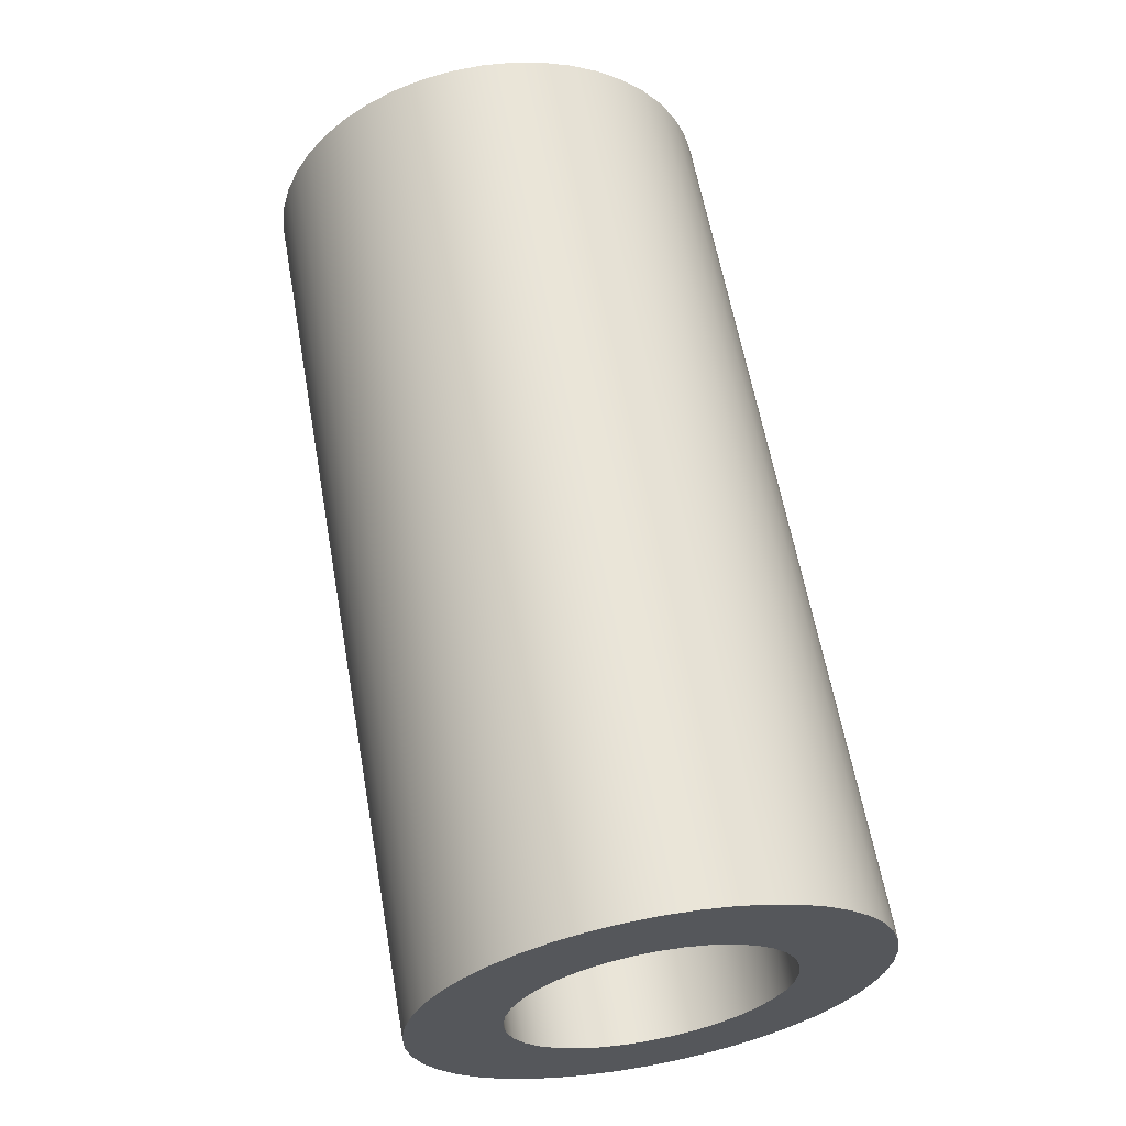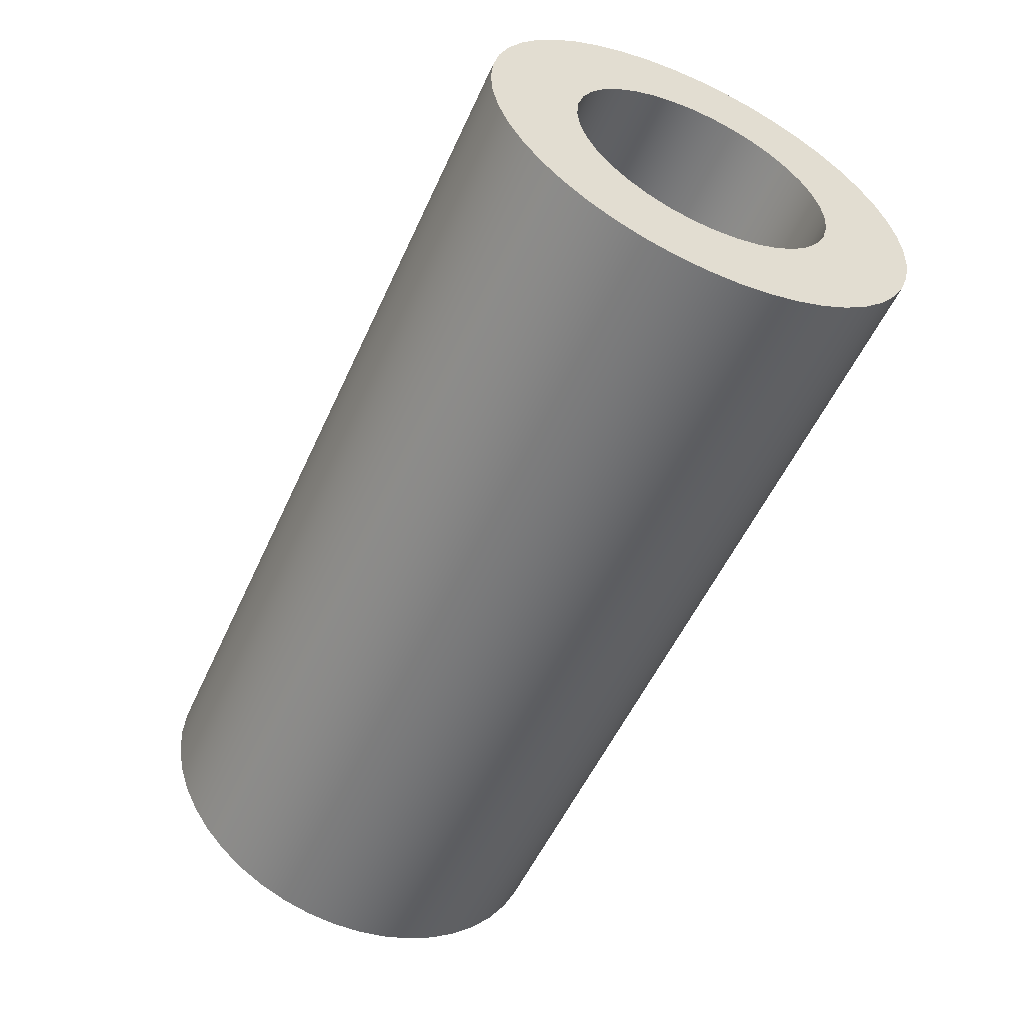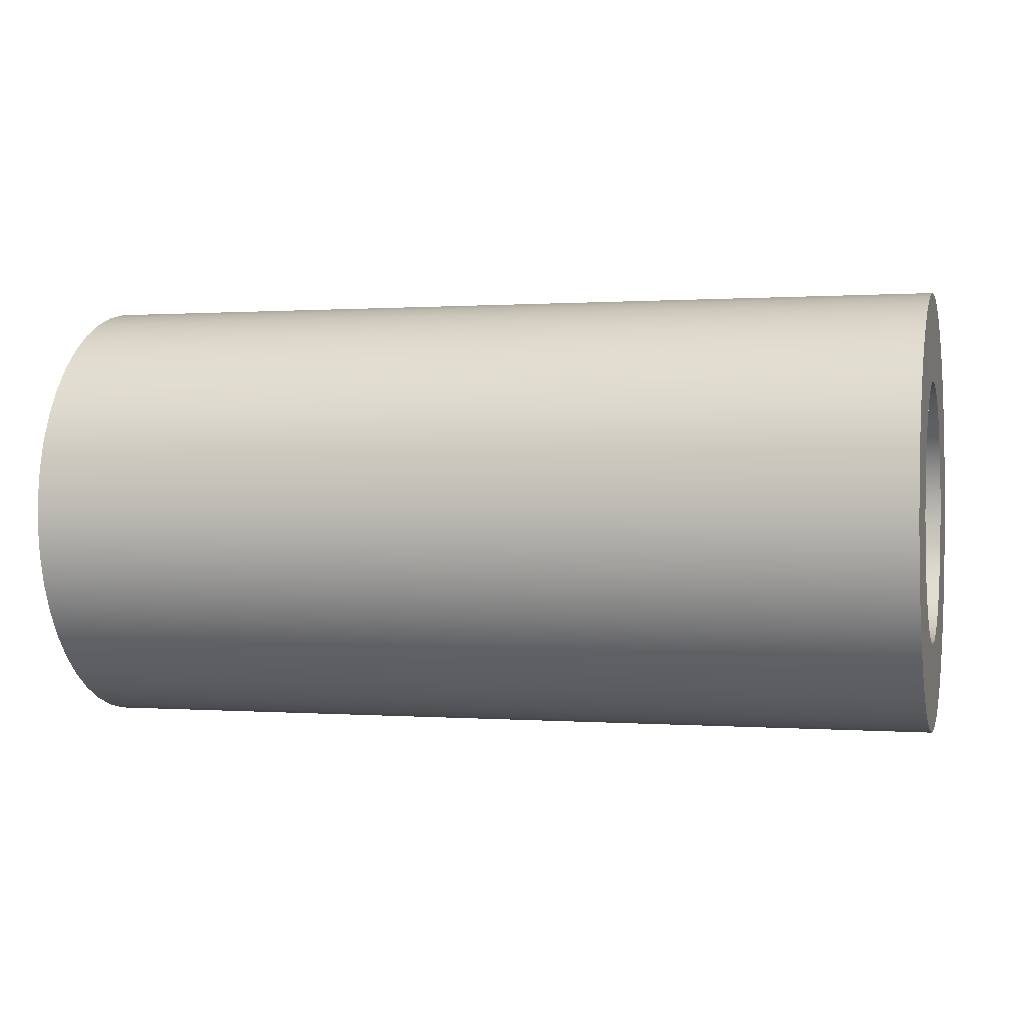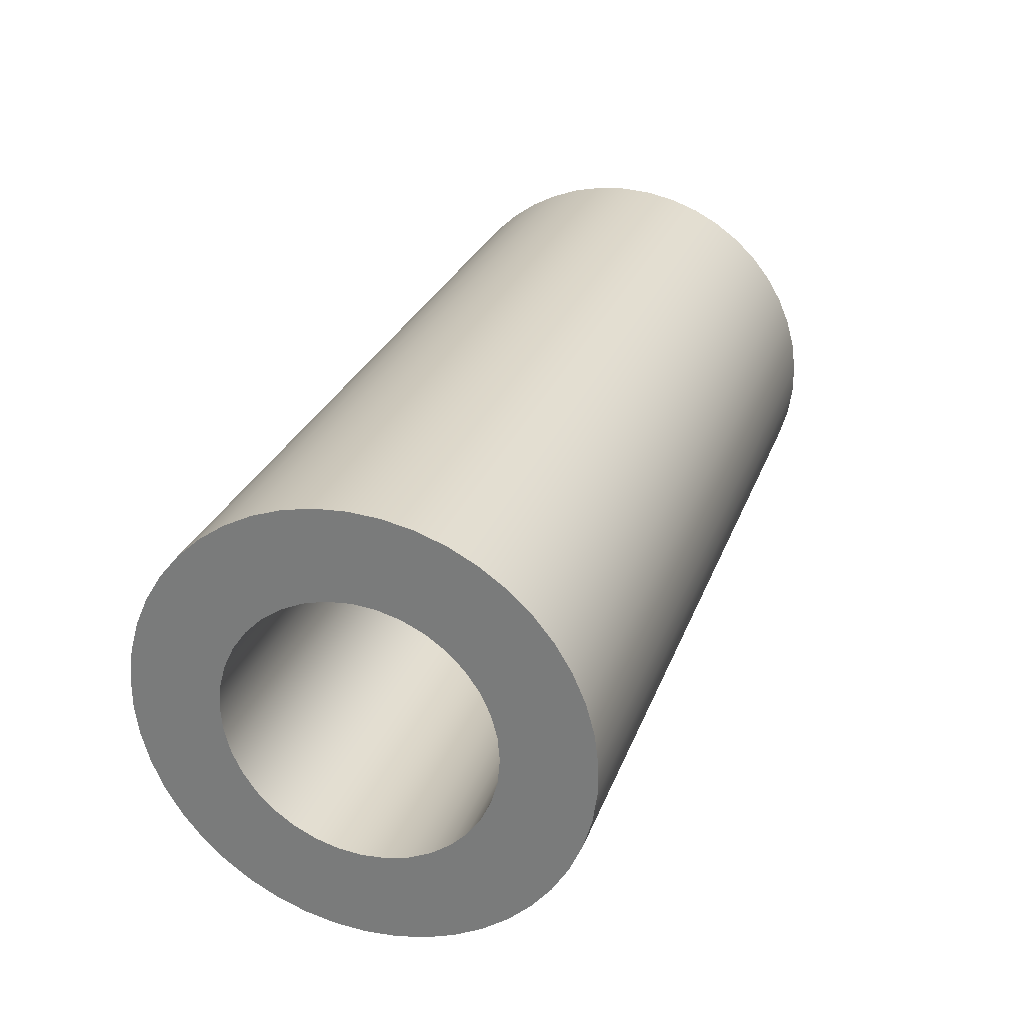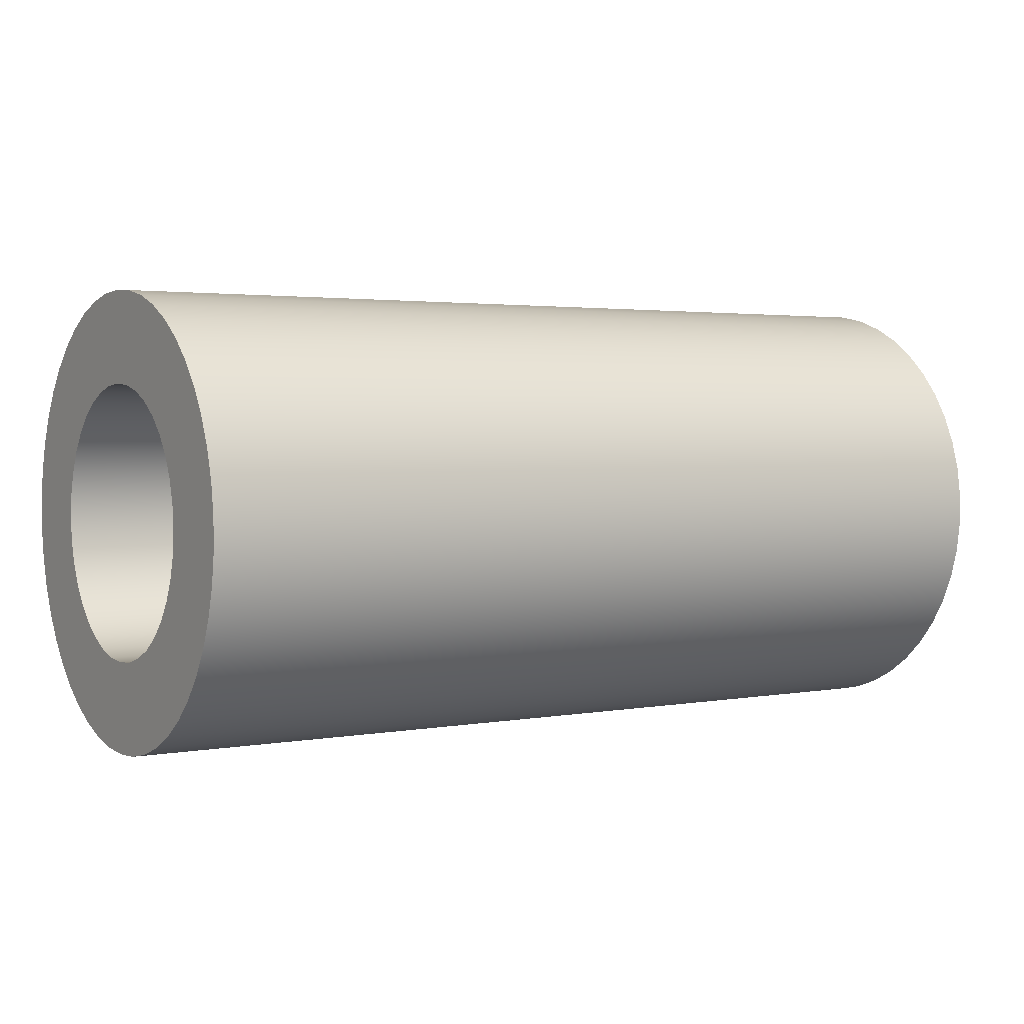
<metadata>
{"format":"obj","ext":"obj","renderer":"f3d","projection":"perspective","resolution":1024,"background":"white","views":[{"elev":61.6,"azim":79.8,"up":"+Z"},{"elev":-54.8,"azim":-114.3,"up":"+Y"},{"elev":0.4,"azim":15.4,"up":"+Z"},{"elev":27.7,"azim":108.0,"up":"+Z"},{"elev":2.6,"azim":147.6,"up":"+Z"}]}
</metadata>
<code>
v -10 -1.837e-16 1.5
v -10 0.2605 1.477
v -10 0.513 1.41
v -10 0.75 1.299
v -10 0.9642 1.149
v -10 1.149 0.9642
v -10 1.299 0.75
v -10 1.41 0.513
v -10 1.477 0.2605
v -10 1.5 -9.185e-17
v -10 1.477 -0.2605
v -10 1.41 -0.513
v -10 1.299 -0.75
v -10 1.149 -0.9642
v -10 0.9642 -1.149
v -10 0.75 -1.299
v -10 0.513 -1.41
v -10 0.2605 -1.477
v -10 0 -1.5
v -10 -0.2605 -1.477
v -10 -0.513 -1.41
v -10 -0.75 -1.299
v -10 -0.9642 -1.149
v -10 -1.149 -0.9642
v -10 -1.299 -0.75
v -10 -1.41 -0.513
v -10 -1.477 -0.2605
v -10 -1.5 -9.185e-17
v -10 -1.477 0.2605
v -10 -1.41 0.513
v -10 -1.299 0.75
v -10 -1.149 0.9642
v -10 -0.9642 1.149
v -10 -0.75 1.299
v -10 -0.513 1.41
v -10 -0.2605 1.477
v 0 -1.837e-16 1.5
v 0 -0.2605 1.477
v 0 -0.513 1.41
v 0 -0.75 1.299
v 0 -0.9642 1.149
v 0 -1.149 0.9642
v 0 -1.299 0.75
v 0 -1.41 0.513
v 0 -1.477 0.2605
v 0 -1.5 -9.185e-17
v 0 -1.477 -0.2605
v 0 -1.41 -0.513
v 0 -1.299 -0.75
v 0 -1.149 -0.9642
v 0 -0.9642 -1.149
v 0 -0.75 -1.299
v 0 -0.513 -1.41
v 0 -0.2605 -1.477
v 0 0 -1.5
v 0 0.2605 -1.477
v 0 0.513 -1.41
v 0 0.75 -1.299
v 0 0.9642 -1.149
v 0 1.149 -0.9642
v 0 1.299 -0.75
v 0 1.41 -0.513
v 0 1.477 -0.2605
v 0 1.5 -9.185e-17
v 0 1.477 0.2605
v 0 1.41 0.513
v 0 1.299 0.75
v 0 1.149 0.9642
v 0 0.9642 1.149
v 0 0.75 1.299
v 0 0.513 1.41
v 0 0.2605 1.477
v -10 -1.837e-16 1.5
v 0 -1.837e-16 1.5
v -10 -3.062e-16 2.5
v -10 -0.3404 2.477
v -10 -0.6745 2.407
v -10 -0.996 2.293
v -10 -1.299 2.136
v -10 -1.578 1.939
v -10 -1.827 1.706
v -10 -2.042 1.442
v -10 -2.22 1.15
v -10 -2.356 0.8372
v -10 -2.448 0.5086
v -10 -2.494 0.1706
v -10 -2.494 -0.1706
v -10 -2.448 -0.5086
v -10 -2.356 -0.8372
v -10 -2.22 -1.15
v -10 -2.042 -1.442
v -10 -1.827 -1.706
v -10 -1.578 -1.939
v -10 -1.299 -2.136
v -10 -0.996 -2.293
v -10 -0.6745 -2.407
v -10 -0.3404 -2.477
v -10 0 -2.5
v -10 0.3404 -2.477
v -10 0.6745 -2.407
v -10 0.996 -2.293
v -10 1.299 -2.136
v -10 1.578 -1.939
v -10 1.827 -1.706
v -10 2.042 -1.442
v -10 2.22 -1.15
v -10 2.356 -0.8372
v -10 2.448 -0.5086
v -10 2.494 -0.1706
v -10 2.494 0.1706
v -10 2.448 0.5086
v -10 2.356 0.8372
v -10 2.22 1.15
v -10 2.042 1.442
v -10 1.827 1.706
v -10 1.578 1.939
v -10 1.299 2.136
v -10 0.996 2.293
v -10 0.6745 2.407
v -10 0.3404 2.477
v 0 -3.062e-16 2.5
v 0 0.3404 2.477
v 0 0.6745 2.407
v 0 0.996 2.293
v 0 1.299 2.136
v 0 1.578 1.939
v 0 1.827 1.706
v 0 2.042 1.442
v 0 2.22 1.15
v 0 2.356 0.8372
v 0 2.448 0.5086
v 0 2.494 0.1706
v 0 2.494 -0.1706
v 0 2.448 -0.5086
v 0 2.356 -0.8372
v 0 2.22 -1.15
v 0 2.042 -1.442
v 0 1.827 -1.706
v 0 1.578 -1.939
v 0 1.299 -2.136
v 0 0.996 -2.293
v 0 0.6745 -2.407
v 0 0.3404 -2.477
v 0 0 -2.5
v 0 -0.3404 -2.477
v 0 -0.6745 -2.407
v 0 -0.996 -2.293
v 0 -1.299 -2.136
v 0 -1.578 -1.939
v 0 -1.827 -1.706
v 0 -2.042 -1.442
v 0 -2.22 -1.15
v 0 -2.356 -0.8372
v 0 -2.448 -0.5086
v 0 -2.494 -0.1706
v 0 -2.494 0.1706
v 0 -2.448 0.5086
v 0 -2.356 0.8372
v 0 -2.22 1.15
v 0 -2.042 1.442
v 0 -1.827 1.706
v 0 -1.578 1.939
v 0 -1.299 2.136
v 0 -0.996 2.293
v 0 -0.6745 2.407
v 0 -0.3404 2.477
v 0 -3.062e-16 2.5
v -10 -3.062e-16 2.5
v 0 -1.837e-16 1.5
v 0 0.2605 1.477
v 0 0.513 1.41
v 0 0.75 1.299
v 0 0.9642 1.149
v 0 1.149 0.9642
v 0 1.299 0.75
v 0 1.41 0.513
v 0 1.477 0.2605
v 0 1.5 -9.185e-17
v 0 1.477 -0.2605
v 0 1.41 -0.513
v 0 1.299 -0.75
v 0 1.149 -0.9642
v 0 0.9642 -1.149
v 0 0.75 -1.299
v 0 0.513 -1.41
v 0 0.2605 -1.477
v 0 0 -1.5
v 0 -0.2605 -1.477
v 0 -0.513 -1.41
v 0 -0.75 -1.299
v 0 -0.9642 -1.149
v 0 -1.149 -0.9642
v 0 -1.299 -0.75
v 0 -1.41 -0.513
v 0 -1.477 -0.2605
v 0 -1.5 -9.185e-17
v 0 -1.477 0.2605
v 0 -1.41 0.513
v 0 -1.299 0.75
v 0 -1.149 0.9642
v 0 -0.9642 1.149
v 0 -0.75 1.299
v 0 -0.513 1.41
v 0 -0.2605 1.477
v 0 -3.062e-16 2.5
v 0 -0.3404 2.477
v 0 -0.6745 2.407
v 0 -0.996 2.293
v 0 -1.299 2.136
v 0 -1.578 1.939
v 0 -1.827 1.706
v 0 -2.042 1.442
v 0 -2.22 1.15
v 0 -2.356 0.8372
v 0 -2.448 0.5086
v 0 -2.494 0.1706
v 0 -2.494 -0.1706
v 0 -2.448 -0.5086
v 0 -2.356 -0.8372
v 0 -2.22 -1.15
v 0 -2.042 -1.442
v 0 -1.827 -1.706
v 0 -1.578 -1.939
v 0 -1.299 -2.136
v 0 -0.996 -2.293
v 0 -0.6745 -2.407
v 0 -0.3404 -2.477
v 0 0 -2.5
v 0 0.3404 -2.477
v 0 0.6745 -2.407
v 0 0.996 -2.293
v 0 1.299 -2.136
v 0 1.578 -1.939
v 0 1.827 -1.706
v 0 2.042 -1.442
v 0 2.22 -1.15
v 0 2.356 -0.8372
v 0 2.448 -0.5086
v 0 2.494 -0.1706
v 0 2.494 0.1706
v 0 2.448 0.5086
v 0 2.356 0.8372
v 0 2.22 1.15
v 0 2.042 1.442
v 0 1.827 1.706
v 0 1.578 1.939
v 0 1.299 2.136
v 0 0.996 2.293
v 0 0.6745 2.407
v 0 0.3404 2.477
v -10 -1.837e-16 1.5
v -10 -0.2605 1.477
v -10 -0.513 1.41
v -10 -0.75 1.299
v -10 -0.9642 1.149
v -10 -1.149 0.9642
v -10 -1.299 0.75
v -10 -1.41 0.513
v -10 -1.477 0.2605
v -10 -1.5 -9.185e-17
v -10 -1.477 -0.2605
v -10 -1.41 -0.513
v -10 -1.299 -0.75
v -10 -1.149 -0.9642
v -10 -0.9642 -1.149
v -10 -0.75 -1.299
v -10 -0.513 -1.41
v -10 -0.2605 -1.477
v -10 0 -1.5
v -10 0.2605 -1.477
v -10 0.513 -1.41
v -10 0.75 -1.299
v -10 0.9642 -1.149
v -10 1.149 -0.9642
v -10 1.299 -0.75
v -10 1.41 -0.513
v -10 1.477 -0.2605
v -10 1.5 -9.185e-17
v -10 1.477 0.2605
v -10 1.41 0.513
v -10 1.299 0.75
v -10 1.149 0.9642
v -10 0.9642 1.149
v -10 0.75 1.299
v -10 0.513 1.41
v -10 0.2605 1.477
v -10 -3.062e-16 2.5
v -10 0.3404 2.477
v -10 0.6745 2.407
v -10 0.996 2.293
v -10 1.299 2.136
v -10 1.578 1.939
v -10 1.827 1.706
v -10 2.042 1.442
v -10 2.22 1.15
v -10 2.356 0.8372
v -10 2.448 0.5086
v -10 2.494 0.1706
v -10 2.494 -0.1706
v -10 2.448 -0.5086
v -10 2.356 -0.8372
v -10 2.22 -1.15
v -10 2.042 -1.442
v -10 1.827 -1.706
v -10 1.578 -1.939
v -10 1.299 -2.136
v -10 0.996 -2.293
v -10 0.6745 -2.407
v -10 0.3404 -2.477
v -10 0 -2.5
v -10 -0.3404 -2.477
v -10 -0.6745 -2.407
v -10 -0.996 -2.293
v -10 -1.299 -2.136
v -10 -1.578 -1.939
v -10 -1.827 -1.706
v -10 -2.042 -1.442
v -10 -2.22 -1.15
v -10 -2.356 -0.8372
v -10 -2.448 -0.5086
v -10 -2.494 -0.1706
v -10 -2.494 0.1706
v -10 -2.448 0.5086
v -10 -2.356 0.8372
v -10 -2.22 1.15
v -10 -2.042 1.442
v -10 -1.827 1.706
v -10 -1.578 1.939
v -10 -1.299 2.136
v -10 -0.996 2.293
v -10 -0.6745 2.407
v -10 -0.3404 2.477
g c8d1ddd8-e362-11ea-ab32-54bf646e7e1f
f 2 72 1
f 1 72 74
f 73 37 36
f 36 37 38
f 36 38 35
f 35 38 39
f 35 39 34
f 34 39 40
f 34 40 33
f 33 40 41
f 33 41 32
f 32 41 42
f 32 42 31
f 31 42 43
f 31 43 30
f 30 43 44
f 30 44 29
f 29 44 45
f 29 45 28
f 28 45 46
f 28 46 27
f 27 46 47
f 27 47 26
f 26 47 48
f 26 48 25
f 25 48 49
f 25 49 24
f 24 49 50
f 24 50 23
f 23 50 51
f 23 51 22
f 22 51 52
f 22 52 21
f 21 52 53
f 21 53 20
f 20 53 54
f 20 54 19
f 19 54 55
f 19 55 18
f 18 55 56
f 18 56 17
f 17 56 57
f 17 57 16
f 16 57 58
f 16 58 15
f 15 58 59
f 15 59 14
f 14 59 60
f 14 60 13
f 13 60 61
f 13 61 12
f 12 61 62
f 12 62 11
f 11 62 63
f 11 63 10
f 10 63 64
f 10 64 9
f 9 64 65
f 9 65 8
f 8 65 66
f 8 66 7
f 7 66 67
f 7 67 6
f 6 67 68
f 6 68 5
f 5 68 69
f 5 69 4
f 4 69 70
f 4 70 3
f 3 70 71
f 3 71 2
f 2 71 72
g c8d33dc8-e362-11ea-bc24-54bf646e7e1f
f 76 166 75
f 75 166 167
f 168 121 120
f 120 121 122
f 120 122 119
f 119 122 123
f 119 123 118
f 118 123 124
f 118 124 117
f 117 124 125
f 117 125 116
f 116 125 126
f 116 126 115
f 115 126 127
f 115 127 114
f 114 127 128
f 114 128 113
f 113 128 129
f 113 129 112
f 112 129 130
f 112 130 111
f 111 130 131
f 111 131 110
f 110 131 132
f 110 132 109
f 109 132 133
f 109 133 108
f 108 133 134
f 108 134 107
f 107 134 135
f 107 135 106
f 106 135 136
f 106 136 105
f 105 136 137
f 105 137 104
f 104 137 138
f 104 138 103
f 103 138 139
f 103 139 102
f 102 139 140
f 102 140 101
f 101 140 141
f 101 141 100
f 100 141 142
f 100 142 99
f 99 142 143
f 99 143 98
f 98 143 144
f 98 144 97
f 97 144 145
f 97 145 96
f 96 145 146
f 96 146 95
f 95 146 147
f 95 147 94
f 94 147 148
f 94 148 93
f 93 148 149
f 93 149 92
f 92 149 150
f 92 150 91
f 91 150 151
f 91 151 90
f 90 151 152
f 90 152 89
f 89 152 153
f 89 153 88
f 88 153 154
f 88 154 87
f 87 154 155
f 87 155 86
f 86 155 156
f 86 156 85
f 85 156 157
f 85 157 84
f 84 157 158
f 84 158 83
f 83 158 159
f 83 159 82
f 82 159 160
f 82 160 81
f 81 160 161
f 81 161 80
f 80 161 162
f 80 162 79
f 79 162 163
f 79 163 78
f 78 163 164
f 78 164 77
f 77 164 165
f 77 165 76
f 76 165 166
g c8d44f00-e362-11ea-9698-54bf646e7e1f
f 170 250 169
f 169 250 205
f 169 205 206
f 250 170 249
f 249 170 171
f 249 171 248
f 248 171 172
f 248 172 247
f 247 172 173
f 247 173 246
f 246 173 245
f 245 173 174
f 245 174 244
f 244 174 175
f 244 175 243
f 243 175 176
f 243 176 242
f 242 176 241
f 241 176 177
f 241 177 240
f 240 177 178
f 240 178 239
f 239 178 179
f 239 179 238
f 238 179 180
f 238 180 237
f 237 180 236
f 236 180 181
f 236 181 235
f 235 181 182
f 235 182 234
f 234 182 183
f 234 183 233
f 233 183 232
f 232 183 184
f 232 184 231
f 231 184 185
f 231 185 230
f 230 185 186
f 230 186 229
f 229 186 187
f 229 187 228
f 228 187 227
f 227 187 188
f 227 188 226
f 226 188 189
f 226 189 225
f 225 189 190
f 225 190 224
f 224 190 191
f 224 191 223
f 223 191 222
f 222 191 192
f 222 192 221
f 221 192 193
f 221 193 220
f 220 193 194
f 220 194 219
f 219 194 218
f 218 194 195
f 218 195 217
f 217 195 196
f 217 196 216
f 216 196 197
f 216 197 215
f 215 197 198
f 215 198 214
f 214 198 213
f 213 198 199
f 213 199 212
f 212 199 200
f 212 200 211
f 211 200 201
f 211 201 210
f 210 201 209
f 209 201 202
f 209 202 208
f 208 202 203
f 208 203 207
f 207 203 204
f 207 204 206
f 206 204 169
g c8d587c0-e362-11ea-9cfd-54bf646e7e1f
f 252 332 251
f 251 332 287
f 251 287 288
f 332 252 331
f 331 252 253
f 331 253 330
f 330 253 254
f 330 254 329
f 329 254 255
f 329 255 328
f 328 255 327
f 327 255 256
f 327 256 326
f 326 256 257
f 326 257 325
f 325 257 258
f 325 258 324
f 324 258 323
f 323 258 259
f 323 259 322
f 322 259 260
f 322 260 321
f 321 260 261
f 321 261 320
f 320 261 262
f 320 262 319
f 319 262 318
f 318 262 263
f 318 263 317
f 317 263 264
f 317 264 316
f 316 264 265
f 316 265 315
f 315 265 314
f 314 265 266
f 314 266 313
f 313 266 267
f 313 267 312
f 312 267 268
f 312 268 311
f 311 268 269
f 311 269 310
f 310 269 309
f 309 269 270
f 309 270 308
f 308 270 271
f 308 271 307
f 307 271 272
f 307 272 306
f 306 272 273
f 306 273 305
f 305 273 304
f 304 273 274
f 304 274 303
f 303 274 275
f 303 275 302
f 302 275 276
f 302 276 301
f 301 276 300
f 300 276 277
f 300 277 299
f 299 277 278
f 299 278 298
f 298 278 279
f 298 279 297
f 297 279 280
f 297 280 296
f 296 280 295
f 295 280 281
f 295 281 294
f 294 281 282
f 294 282 293
f 293 282 283
f 293 283 292
f 292 283 291
f 291 283 284
f 291 284 290
f 290 284 285
f 290 285 289
f 289 285 286
f 289 286 288
f 288 286 251

</code>
